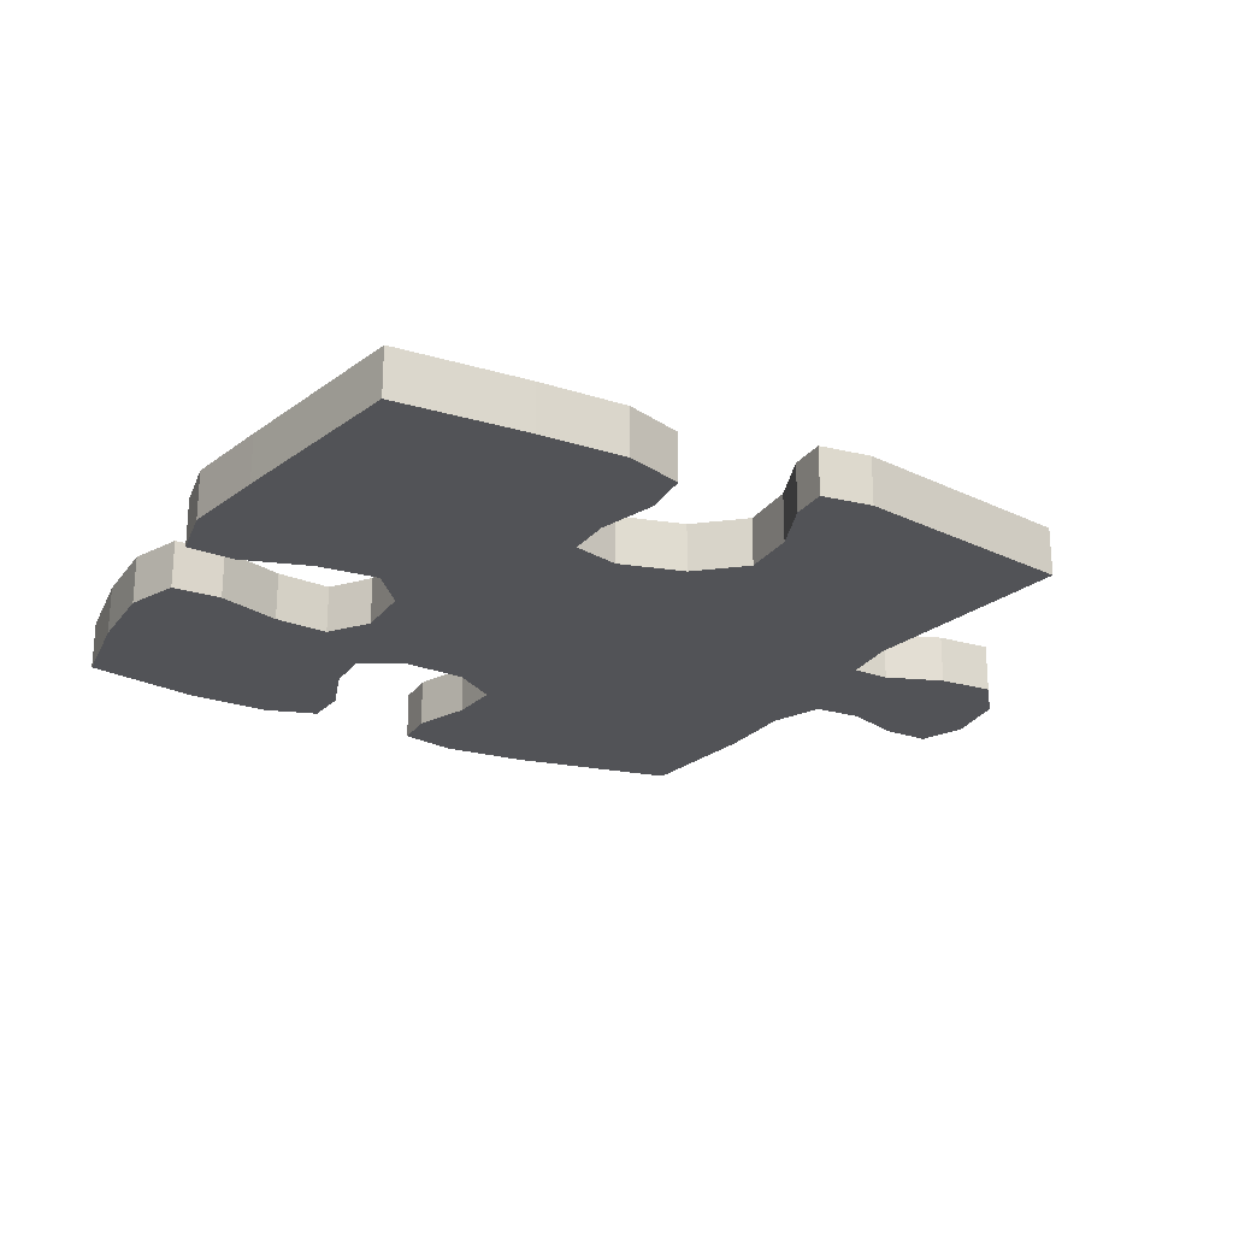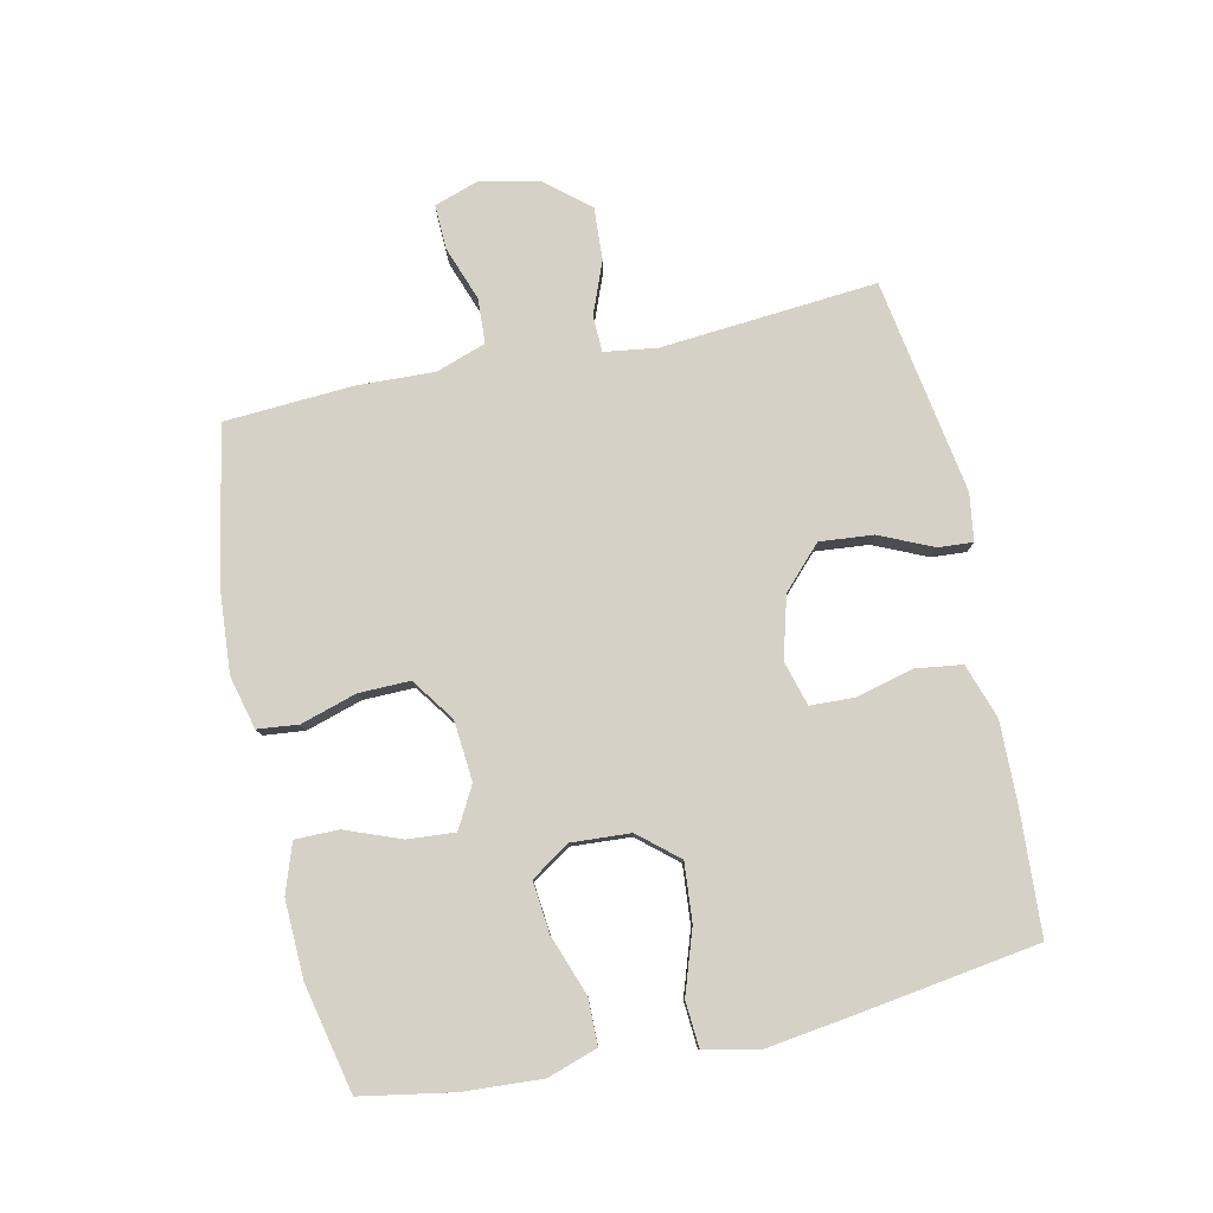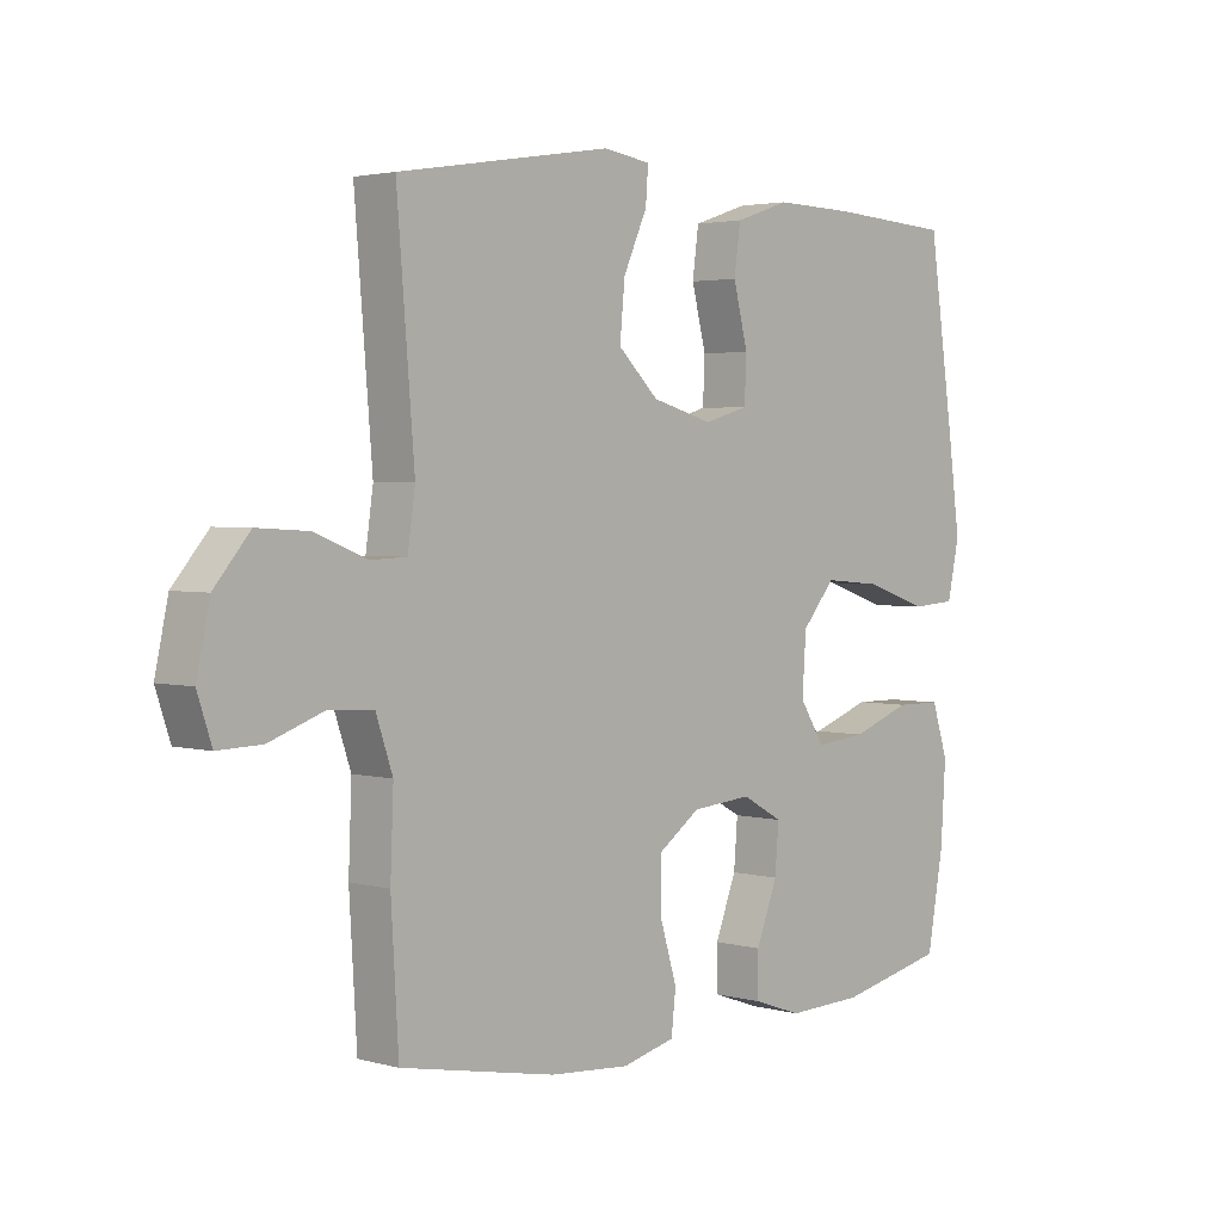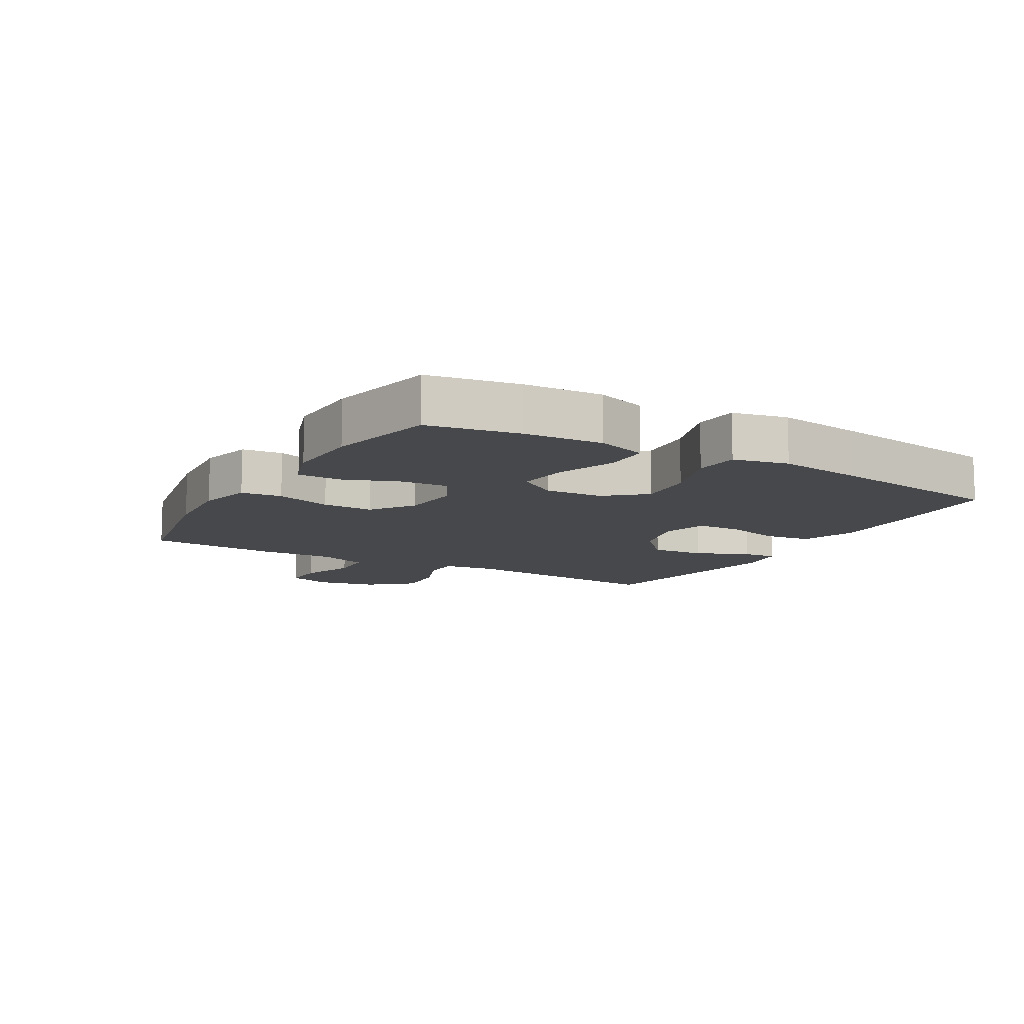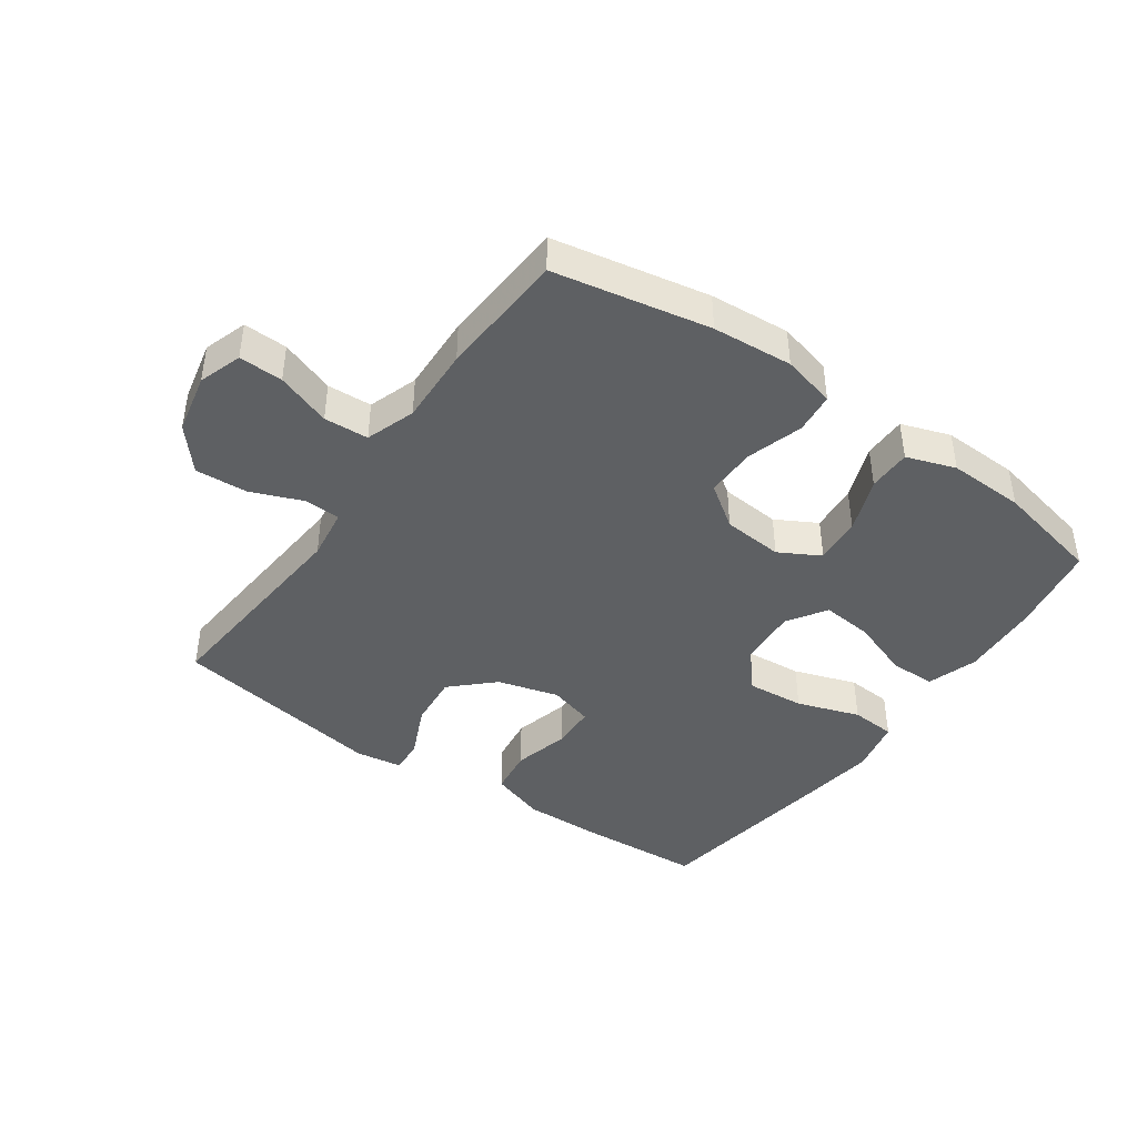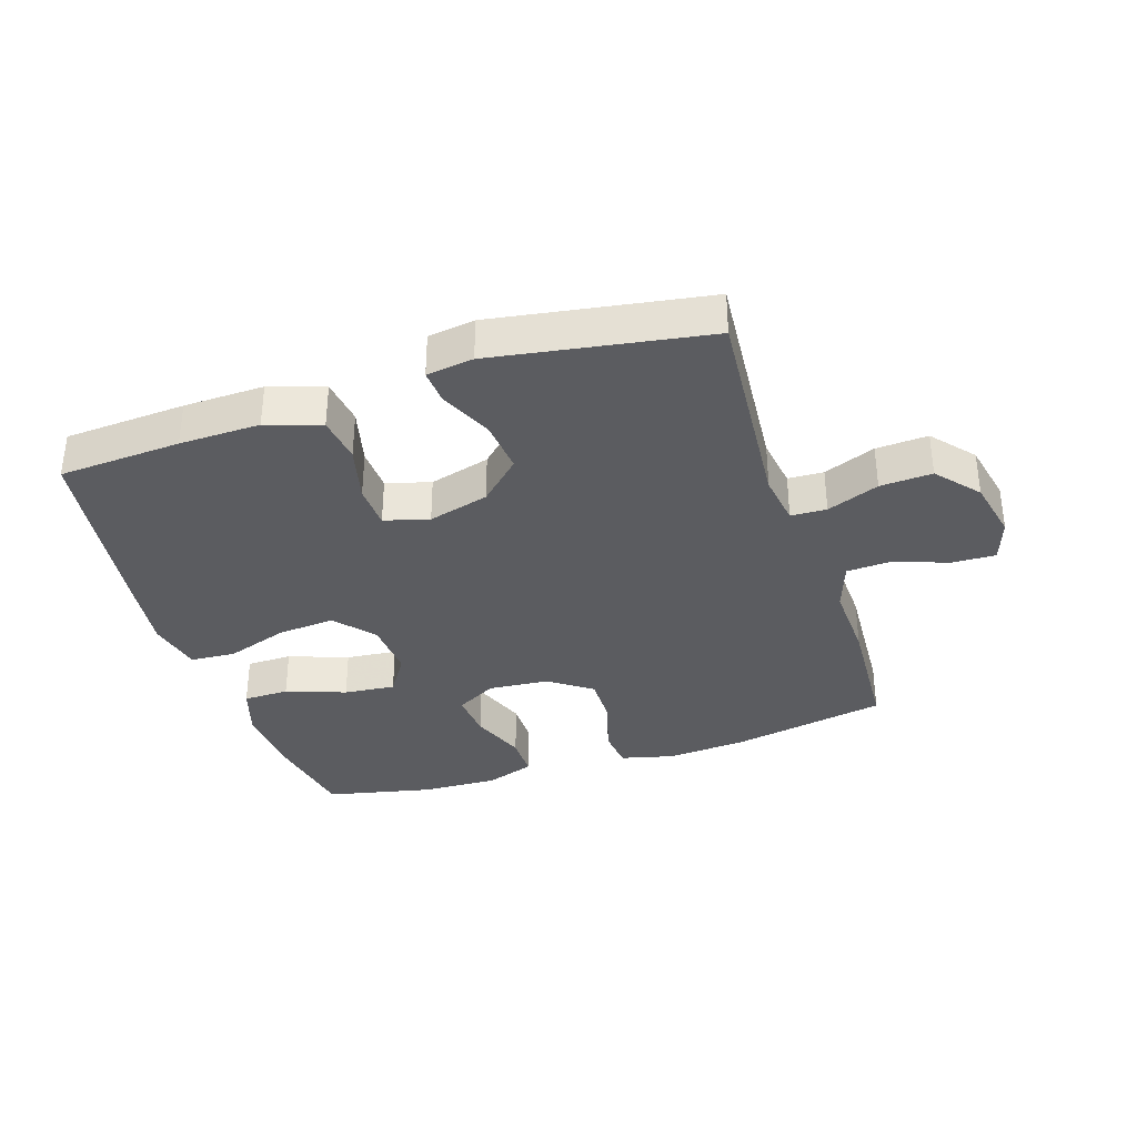
<metadata>
{"format":"obj","ext":"obj","renderer":"f3d","projection":"perspective","resolution":1024,"background":"white","views":[{"elev":-22.3,"azim":-30.8,"up":"+Y"},{"elev":79.5,"azim":-102.4,"up":"+Y"},{"elev":2.9,"azim":132.9,"up":"+Z"},{"elev":-11.2,"azim":-120.2,"up":"+Y"},{"elev":-42.6,"azim":144.8,"up":"+Y"},{"elev":-35.1,"azim":18.0,"up":"+Y"}]}
</metadata>
<code>
v -0.5 0.07 -0.5
v -0.526 0.07 -0.355
v -0.534 0.07 -0.23
v -0.508 0.07 -0.15
v -0.435 0.07 -0.149
v -0.34 0.07 -0.183
v -0.258 0.07 -0.191
v -0.218 0.07 -0.129
v -0.224 0.07 -0.036
v -0.277 0.07 0.026
v -0.369 0.07 0.018
v -0.469 0.07 -0.016
v -0.541 0.07 -0.011
v -0.56 0.07 0.077
v -0.542 0.07 0.211
v -0.5 0.07 0.5
v -0.305 0.07 0.512
v -0.176 0.07 0.515
v -0.089 0.07 0.486
v -0.079 0.07 0.412
v -0.102 0.07 0.321
v -0.099 0.07 0.251
v -0.028 0.07 0.231
v 0.069 0.07 0.258
v 0.134 0.07 0.32
v 0.126 0.07 0.405
v 0.088 0.07 0.489
v 0.084 0.07 0.544
v 0.159 0.07 0.555
v 0.5 0.07 0.5
v 0.472 0.07 0.157
v 0.484 0.07 0.074
v 0.541 0.07 0.072
v 0.624 0.07 0.105
v 0.707 0.07 0.11
v 0.764 0.07 0.043
v 0.785 0.07 -0.054
v 0.762 0.07 -0.123
v 0.692 0.07 -0.121
v 0.605 0.07 -0.09
v 0.534 0.07 -0.094
v 0.507 0.07 -0.173
v 0.512 0.07 -0.296
v 0.5 0.07 -0.5
v 0.252 0.07 -0.548
v 0.124 0.07 -0.558
v 0.039 0.07 -0.537
v 0.032 0.07 -0.472
v 0.059 0.07 -0.383
v 0.06 0.07 -0.302
v -0.008 0.07 -0.254
v -0.104 0.07 -0.246
v -0.169 0.07 -0.282
v -0.163 0.07 -0.357
v -0.129 0.07 -0.445
v -0.129 0.07 -0.514
v -0.207 0.07 -0.541
v -0.329 0.07 -0.537
v -0.5 0 -0.5
v -0.526 0 -0.355
v -0.534 0 -0.23
v -0.508 0 -0.15
v -0.435 0 -0.149
v -0.34 0 -0.183
v -0.258 0 -0.191
v -0.218 0 -0.129
v -0.224 0 -0.036
v -0.277 0 0.026
v -0.369 0 0.018
v -0.469 0 -0.016
v -0.541 0 -0.011
v -0.56 0 0.077
v -0.542 0 0.211
v -0.5 0 0.5
v -0.305 0 0.512
v -0.176 0 0.515
v -0.089 0 0.486
v -0.079 0 0.412
v -0.102 0 0.321
v -0.099 0 0.251
v -0.028 0 0.231
v 0.069 0 0.258
v 0.134 0 0.32
v 0.126 0 0.405
v 0.088 0 0.489
v 0.084 0 0.544
v 0.159 0 0.555
v 0.5 0 0.5
v 0.472 0 0.157
v 0.484 0 0.074
v 0.541 0 0.072
v 0.624 0 0.105
v 0.707 0 0.11
v 0.764 0 0.043
v 0.785 0 -0.054
v 0.762 0 -0.123
v 0.692 0 -0.121
v 0.605 0 -0.09
v 0.534 0 -0.094
v 0.507 0 -0.173
v 0.512 0 -0.296
v 0.5 0 -0.5
v 0.252 0 -0.548
v 0.124 0 -0.558
v 0.039 0 -0.537
v 0.032 0 -0.472
v 0.059 0 -0.383
v 0.06 0 -0.302
v -0.008 0 -0.254
v -0.104 0 -0.246
v -0.169 0 -0.282
v -0.163 0 -0.357
v -0.129 0 -0.445
v -0.129 0 -0.514
v -0.207 0 -0.541
v -0.329 0 -0.537
f 54 55 56 57
f 53 54 57 58
f 46 47 48 49
f 46 49 50
f 45 46 50
f 42 43 44 45
f 41 42 45 50
f 37 38 39 40
f 37 40 41
f 36 37 41
f 33 34 35 36
f 32 33 36 41
f 28 29 30 31
f 26 27 28 31
f 25 26 31 32
f 24 25 32 41
f 18 19 20 21
f 18 21 22
f 17 18 22
f 16 17 22
f 15 16 22
f 14 15 22 23
f 11 12 13 14
f 10 11 14 23
f 3 4 5 6
f 3 6 7
f 2 3 7
f 53 58 1 2
f 52 53 2 7
f 51 52 7 8
f 24 41 50 51
f 24 51 8 9
f 9 10 23 24
f 115 114 113 112
f 116 115 112 111
f 107 106 105 104
f 108 107 104
f 108 104 103
f 103 102 101 100
f 108 103 100 99
f 98 97 96 95
f 99 98 95
f 99 95 94
f 94 93 92 91
f 99 94 91 90
f 89 88 87 86
f 89 86 85 84
f 90 89 84 83
f 99 90 83 82
f 79 78 77 76
f 80 79 76
f 80 76 75
f 80 75 74
f 80 74 73
f 81 80 73 72
f 72 71 70 69
f 81 72 69 68
f 64 63 62 61
f 65 64 61
f 65 61 60
f 60 59 116 111
f 65 60 111 110
f 66 65 110 109
f 109 108 99 82
f 67 66 109 82
f 82 81 68 67
f 1 59 60 2
f 2 60 61 3
f 3 61 62 4
f 4 62 63 5
f 5 63 64 6
f 6 64 65 7
f 7 65 66 8
f 8 66 67 9
f 9 67 68 10
f 10 68 69 11
f 11 69 70 12
f 12 70 71 13
f 13 71 72 14
f 14 72 73 15
f 15 73 74 16
f 16 74 75 17
f 17 75 76 18
f 18 76 77 19
f 19 77 78 20
f 20 78 79 21
f 21 79 80 22
f 22 80 81 23
f 23 81 82 24
f 24 82 83 25
f 25 83 84 26
f 26 84 85 27
f 27 85 86 28
f 28 86 87 29
f 29 87 88 30
f 30 88 89 31
f 31 89 90 32
f 32 90 91 33
f 33 91 92 34
f 34 92 93 35
f 35 93 94 36
f 36 94 95 37
f 37 95 96 38
f 38 96 97 39
f 39 97 98 40
f 40 98 99 41
f 41 99 100 42
f 42 100 101 43
f 43 101 102 44
f 44 102 103 45
f 45 103 104 46
f 46 104 105 47
f 47 105 106 48
f 48 106 107 49
f 49 107 108 50
f 50 108 109 51
f 51 109 110 52
f 52 110 111 53
f 53 111 112 54
f 54 112 113 55
f 55 113 114 56
f 56 114 115 57
f 57 115 116 58
f 58 116 59 1

</code>
